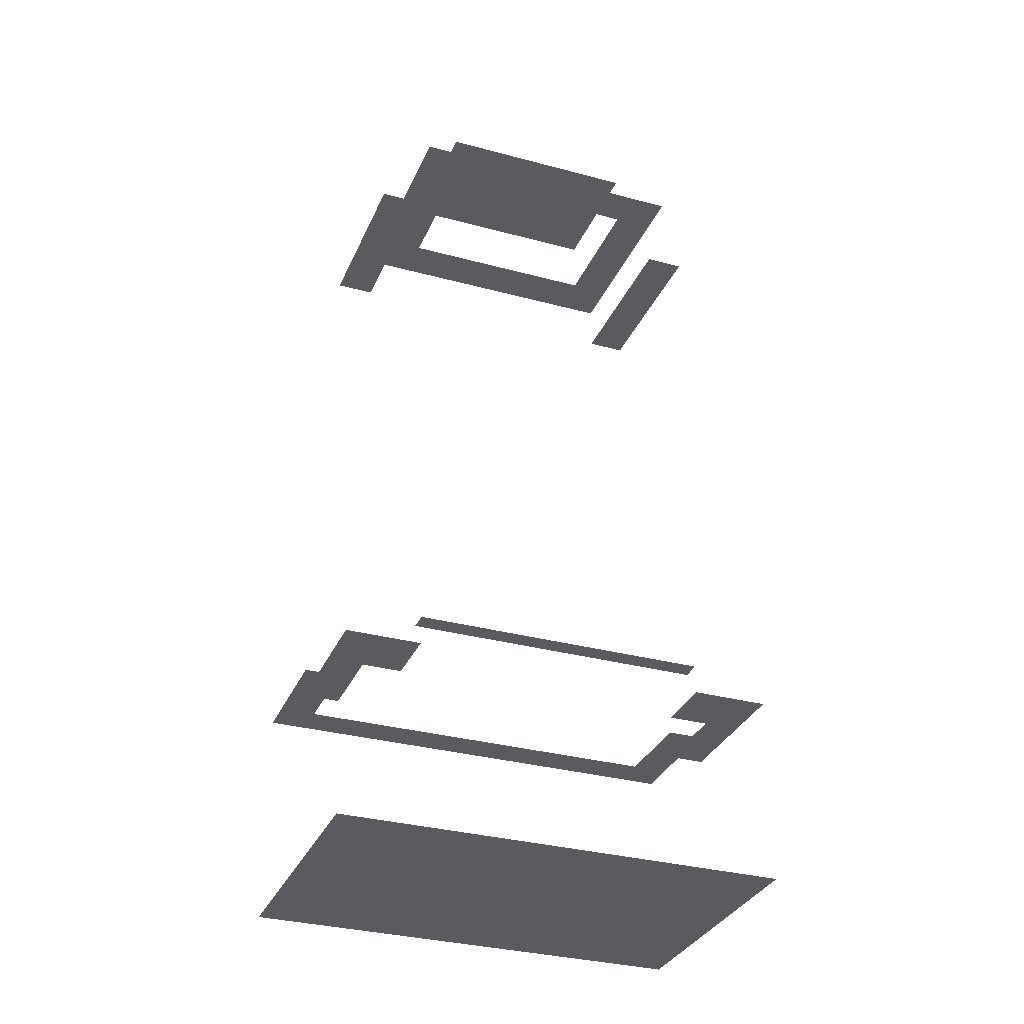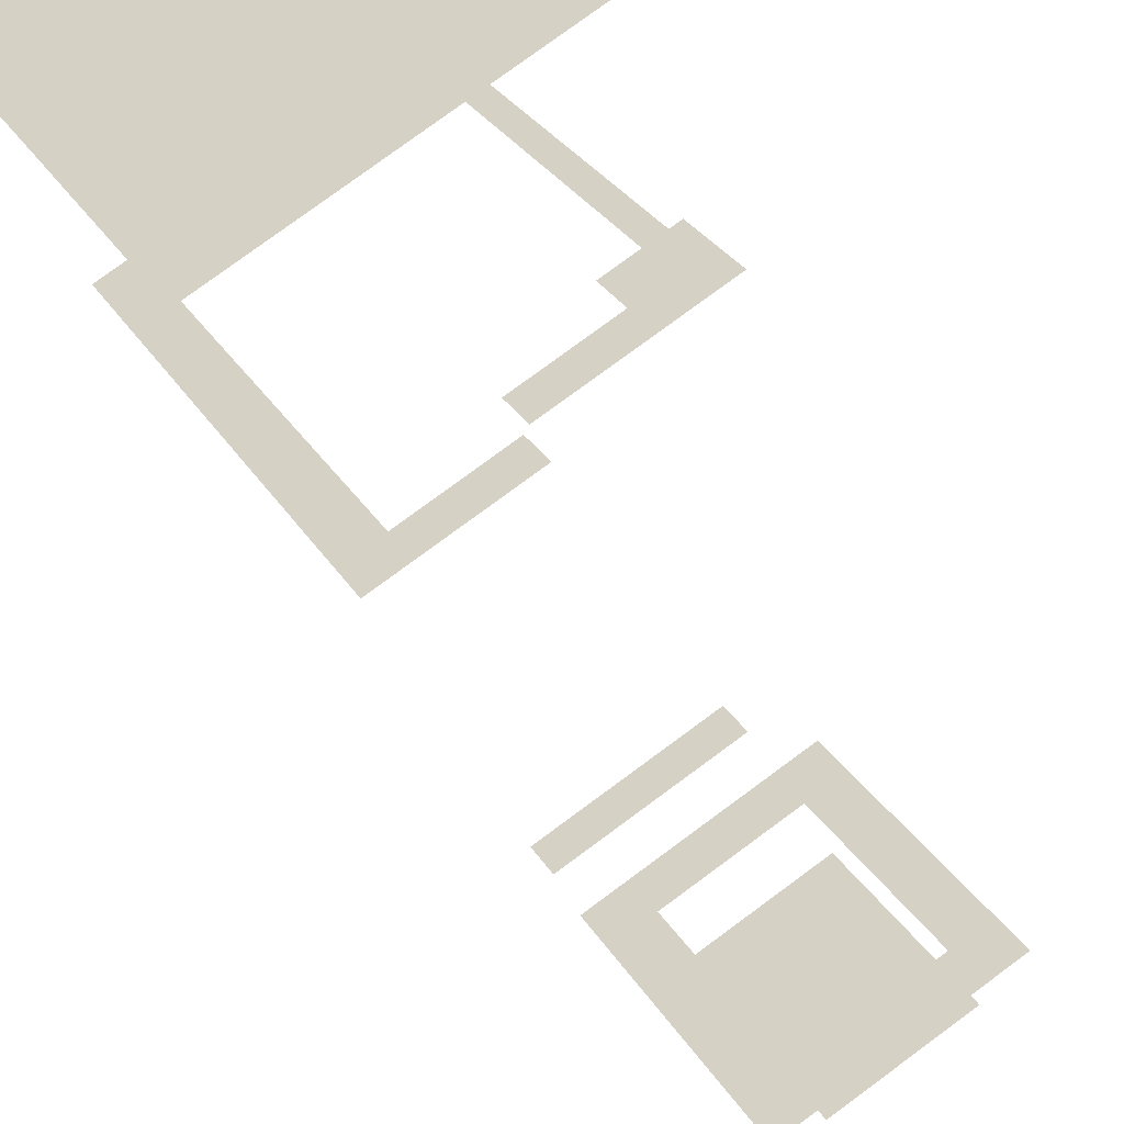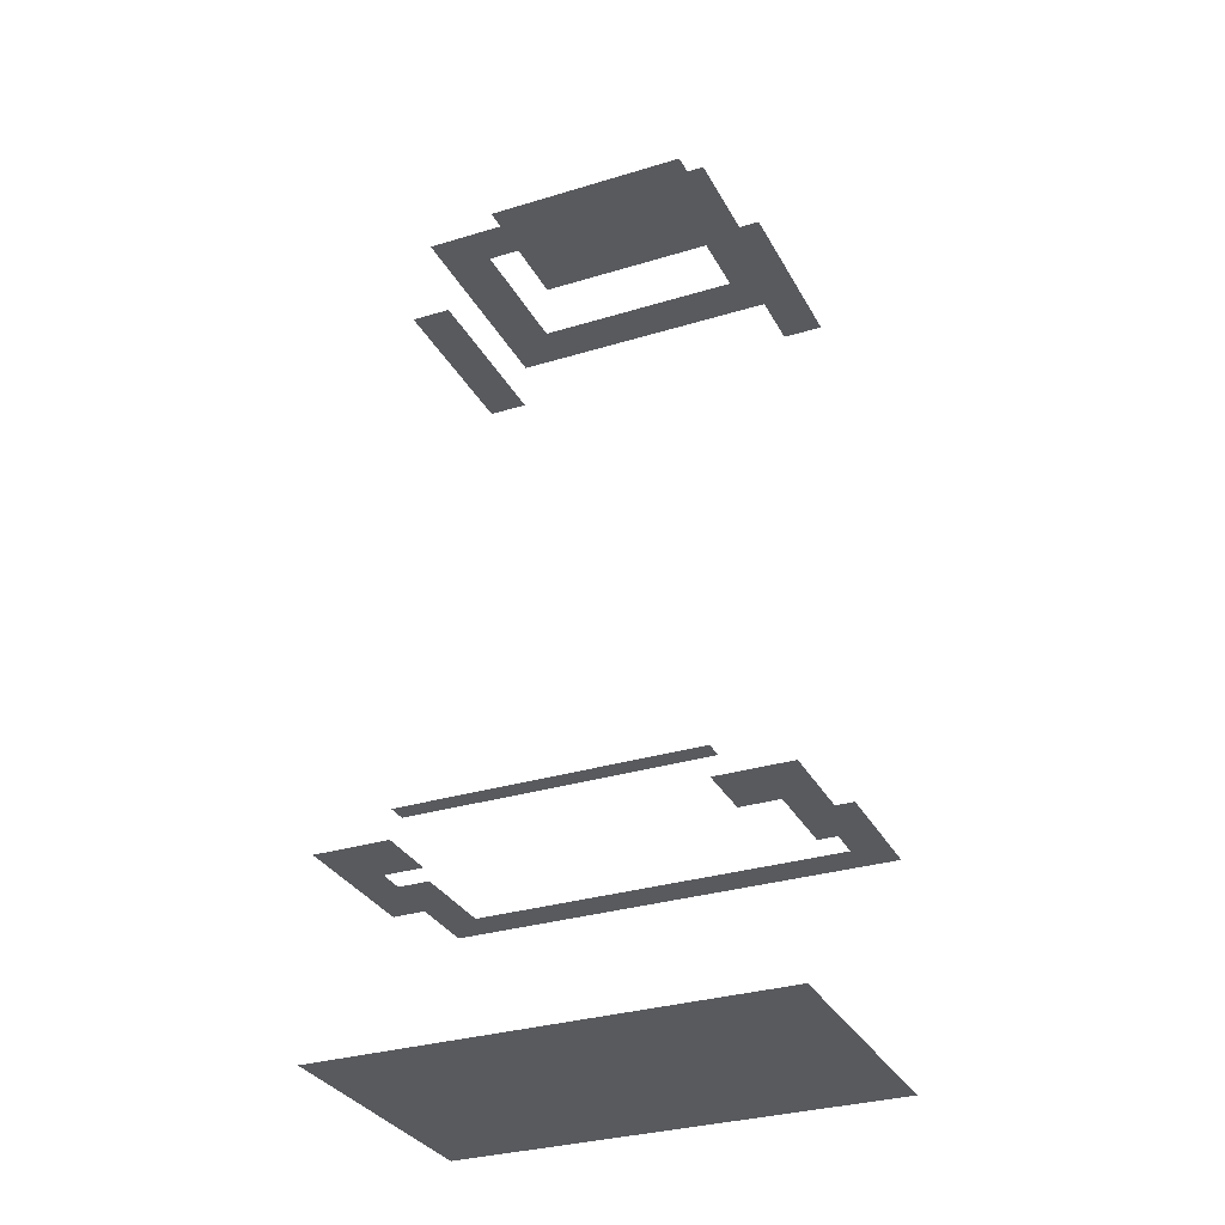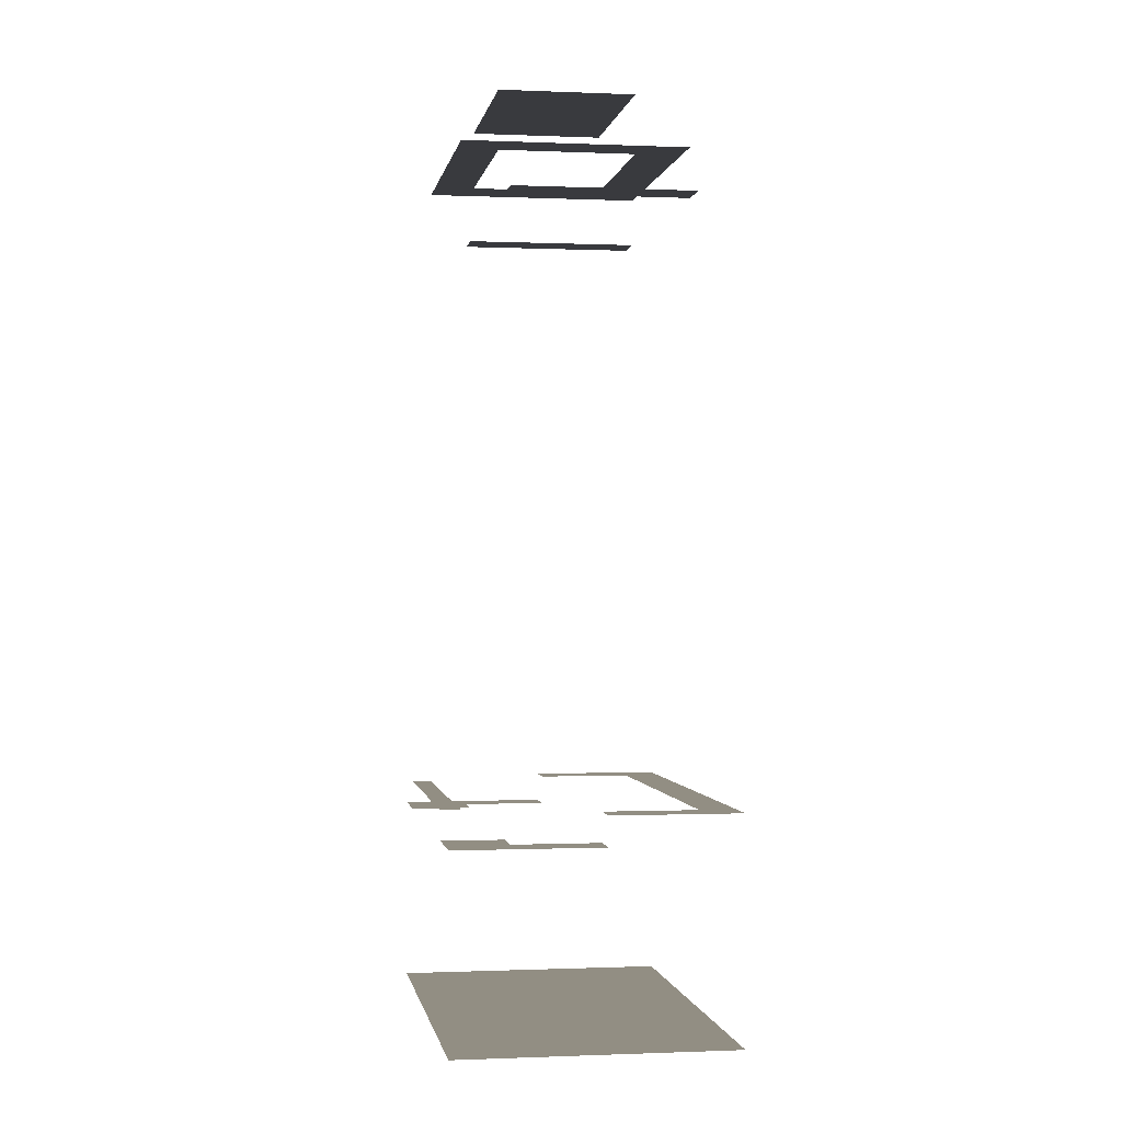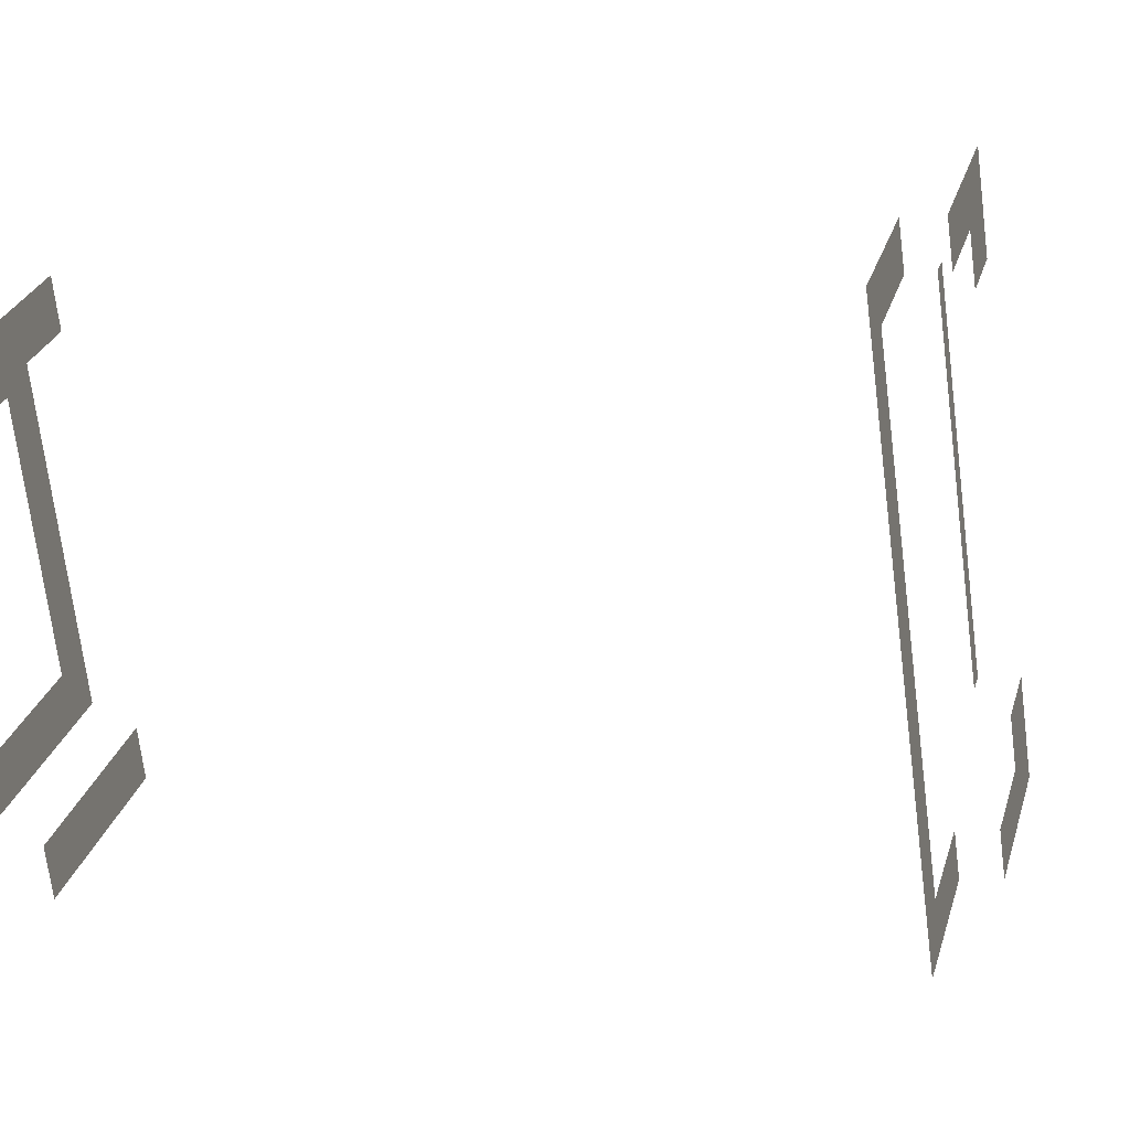
<metadata>
{"format":"obj","ext":"obj","renderer":"f3d","projection":"perspective","resolution":1024,"background":"white","views":[{"elev":-32.4,"azim":-139.1,"up":"+Z"},{"elev":-47.8,"azim":-156.2,"up":"+Y"},{"elev":-30.7,"azim":-94.6,"up":"+Z"},{"elev":-0.6,"azim":-37.4,"up":"+Z"},{"elev":-5.5,"azim":105.0,"up":"+Y"}]}
</metadata>
<code>
o geometryt000010000010000110010110000110000110100000100000st8
v 495.6 -250.5 337.2
v 498 -251.7 337.2
v 490.7 -259.5 337.2
v 500.4 -259.2 337.2
v 508.5 -269.1 337.2
v 503 -254.5 337.2
v 510.9 -264.8 337.2
v 524.7 -266.1 337.2
v 522.1 -270.9 337.2
v 517.2 -216.3 337.2
v 505.5 -249.5 337.2
v 505.7 -249.6 337.2
v 521.8 -258.3 337.2
v 519.1 -224.5 337.2
v 519.1 -224.9 337.2
v 519.3 -224.6 337.2
v 522.3 -219.1 337.2
v 522.7 -226.4 337.2
v 524.1 -254.1 337.2
v 535.4 -233.3 337.2
v 543.9 -230.7 337.2
v 498.9 -244.5 337.2
v 514.8 -215.1 337.2
v 524.1 -277.5 337.2
v 526.3 -273.4 337.2
v 550.3 -229.1 337.2
v 535.1 -219.8 337.2
v 537.4 -215.5 337.2
v 546.5 -225.9 337.2
v 553.1 -223.9 337.2
v 519.7 -206 337.2
v 524.9 -214.3 337.2
v 495.6 -250.5 363.2
v 490.7 -259.5 363.2
v 497.6 -251.6 363.2
v 498 -251.7 363.2
v 500.4 -259.2 363.2
v 508.5 -269.1 363.2
v 499.1 -252.4 363.2
v 502.4 -255.6 363.2
v 503 -254.5 363.2
v 502.9 -260.5 363.2
v 508.8 -268.5 363.2
v 510.9 -264.8 363.2
v 498 -251.7 367.2
v 498.9 -244.5 367.2
v 495.6 -250.5 367.2
v 512.2 -225.4 367.2
v 516.3 -217.9 367.2
v 517.2 -216.3 367.2
v 514.8 -215.1 367.2
v 503 -254.5 453.9
v 517.2 -216.3 453.9
v 498 -251.7 453.9
v 505.5 -249.5 453.9
v 505.7 -249.6 453.9
v 520.8 -257.7 453.9
v 524.7 -266.1 453.9
v 506.4 -247.9 453.9
v 519.1 -224.5 453.9
v 519.3 -224.6 453.9
v 522.3 -219.1 453.9
v 520.1 -225.1 453.9
v 522.7 -226.4 453.9
v 521.8 -258.3 453.9
v 524.1 -254.1 453.9
v 535.4 -233.3 453.9
v 543.9 -230.7 453.9
v 534.5 -234.9 453.9
v 500.4 -259.2 447.2
v 510.9 -264.8 447.2
v 503 -254.5 447.2
v 523.1 -265.3 447.2
v 524.7 -266.1 447.2
v 522.1 -270.9 447.2
v 523.4 -265.4 447.2
v 519.1 -224.5 461.9
v 505.5 -249.5 461.9
v 521.8 -258.3 461.9
v 535.4 -233.3 461.9
v 511.4 -265.1 367.2
v 510.9 -264.8 367.2
v 508.5 -269.1 367.2
v 513.9 -266.5 367.2
v 522.1 -270.9 367.2
v 524.1 -277.5 367.2
v 522.8 -269.6 367.2
v 526.3 -273.4 367.2
v 524.7 -266.1 367.2
v 550.3 -229.1 367.2
v 529.6 -257 367.2
v 543.9 -230.7 367.2
v 543.4 -224.2 367.2
v 537.4 -215.5 367.2
v 535.1 -219.8 367.2
v 546.5 -225.9 367.2
v 553.1 -223.9 367.2
v 544.6 -229.4 367.2
v 519.7 -206 363.2
v 514.8 -215.1 363.2
v 515.1 -215.2 363.2
v 517.2 -216.3 363.2
v 524.9 -214.3 363.2
v 521.2 -218.5 363.2
v 537.4 -215.5 363.2
v 522.3 -219.1 363.2
v 524.3 -215.4 363.2
v 532.7 -218.5 363.2
v 535.1 -219.8 363.2
v 535.4 -219.2 363.2
v 535.1 -219.8 447.2
v 522.3 -219.1 447.2
v 523.6 -219.8 447.2
v 524.9 -214.3 447.2
v 543.9 -230.7 447.2
v 546.5 -225.9 447.2
f 1 2 3
f 2 4 3
f 4 5 3
f 2 6 4
f 4 7 5
f 4 6 7
f 7 6 8
f 7 8 9
f 2 10 6
f 11 12 6
f 10 11 6
f 6 12 13
f 6 13 8
f 14 11 10
f 12 15 13
f 14 10 16
f 10 17 16
f 13 15 16
f 13 16 18
f 18 16 17
f 13 18 19
f 13 19 8
f 20 18 17
f 20 17 21
f 19 18 20
f 8 19 20
f 21 8 20
f 22 2 1
f 22 10 2
f 23 10 22
f 9 5 7
f 9 24 5
f 24 9 25
f 8 25 9
f 8 26 25
f 21 26 8
f 27 28 29
f 28 30 29
f 21 29 26
f 26 29 30
f 10 23 31
f 10 31 32
f 17 10 32
f 31 28 32
f 28 27 32
f 17 32 27
f 21 17 27
f 21 27 29
f 11 14 12
f 12 14 15
f 14 16 15
f 33 34 35
f 35 34 36
f 34 37 36
f 38 37 34
f 37 39 36
f 37 40 39
f 40 41 39
f 42 37 38
f 43 42 38
f 44 42 43
f 45 46 47
f 45 48 46
f 48 49 46
f 50 51 46
f 49 50 46
f 52 53 54
f 55 52 56
f 52 55 53
f 57 56 52
f 58 57 52
f 55 59 53
f 59 60 53
f 60 61 53
f 61 62 53
f 63 62 61
f 63 64 62
f 58 65 57
f 58 66 65
f 64 67 62
f 68 62 67
f 69 66 58
f 68 69 58
f 68 67 69
f 70 71 72
f 72 71 73
f 74 71 75
f 73 71 76
f 76 71 74
f 77 78 79
f 77 79 80
f 81 82 83
f 84 81 83
f 85 84 83
f 85 83 86
f 87 85 88
f 88 85 86
f 89 87 88
f 90 89 88
f 90 91 89
f 90 92 91
f 93 94 95
f 96 94 93
f 97 94 96
f 90 98 92
f 90 96 98
f 97 96 90
f 99 100 101
f 99 101 102
f 102 103 99
f 104 103 102
f 103 105 99
f 106 107 104
f 107 103 104
f 103 108 105
f 108 109 110
f 105 108 110
f 111 112 113
f 114 112 111
f 111 113 115
f 111 115 116

</code>
